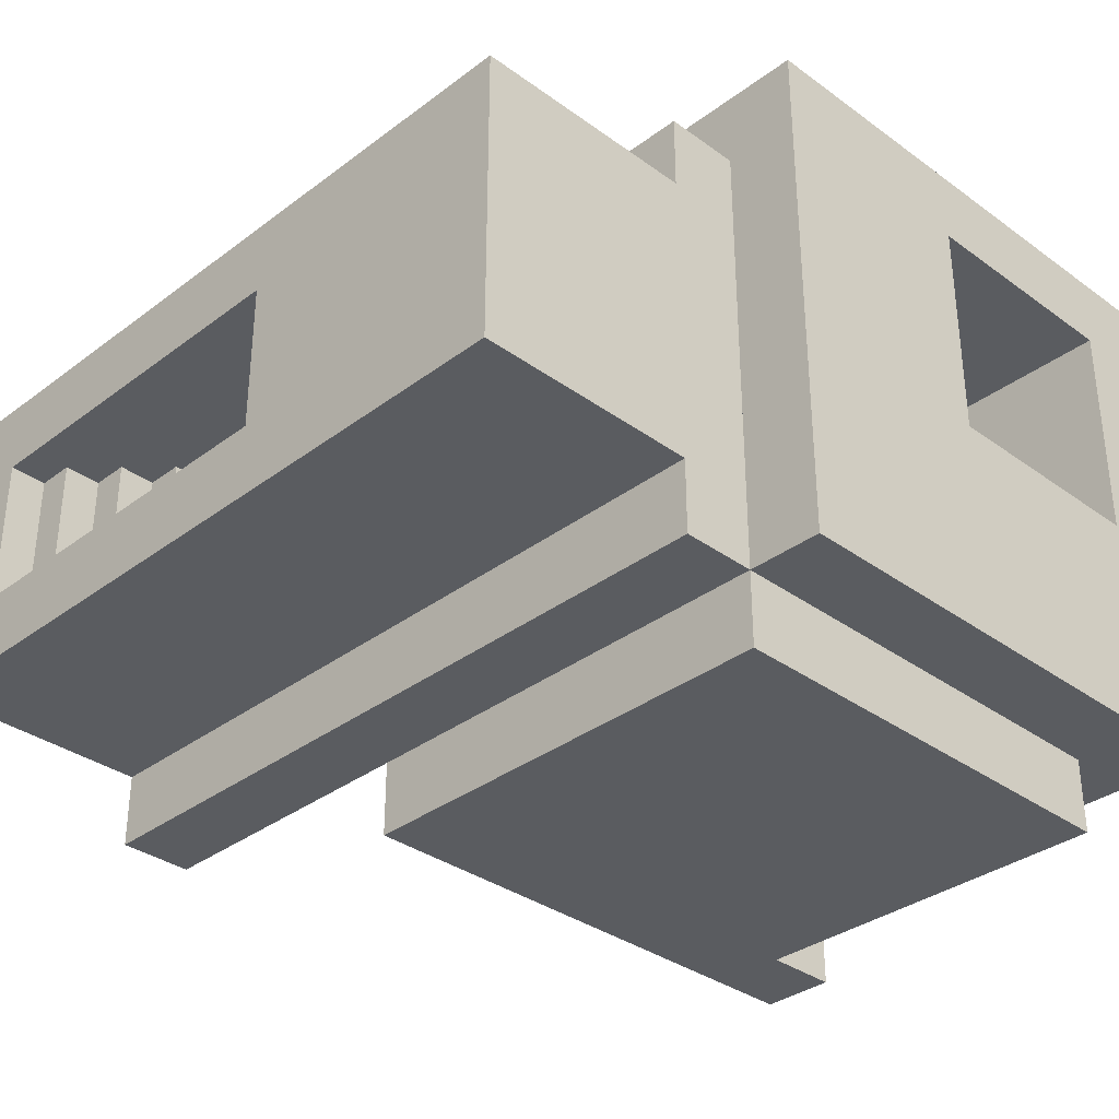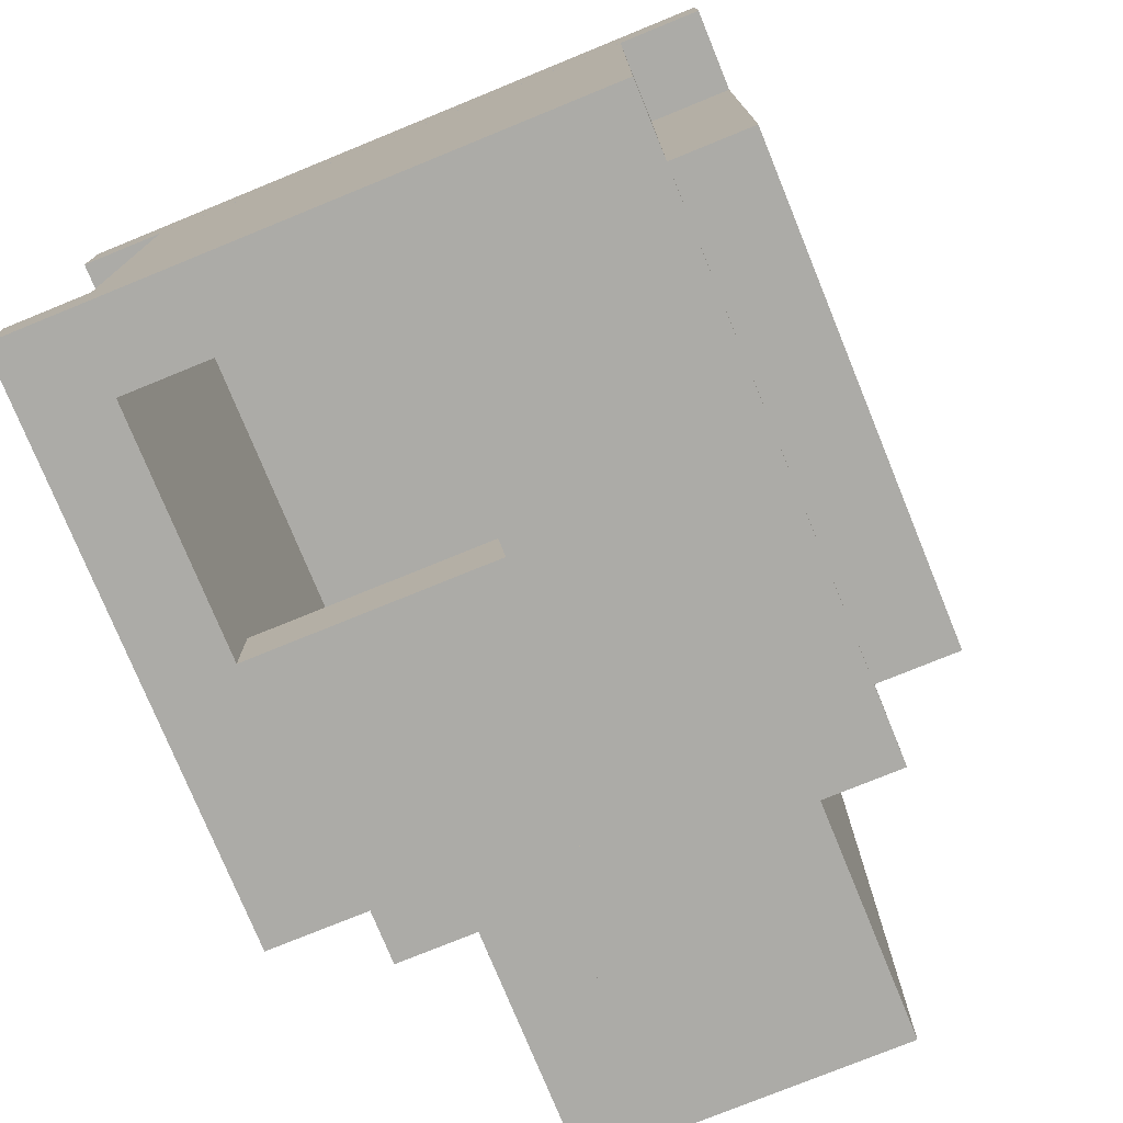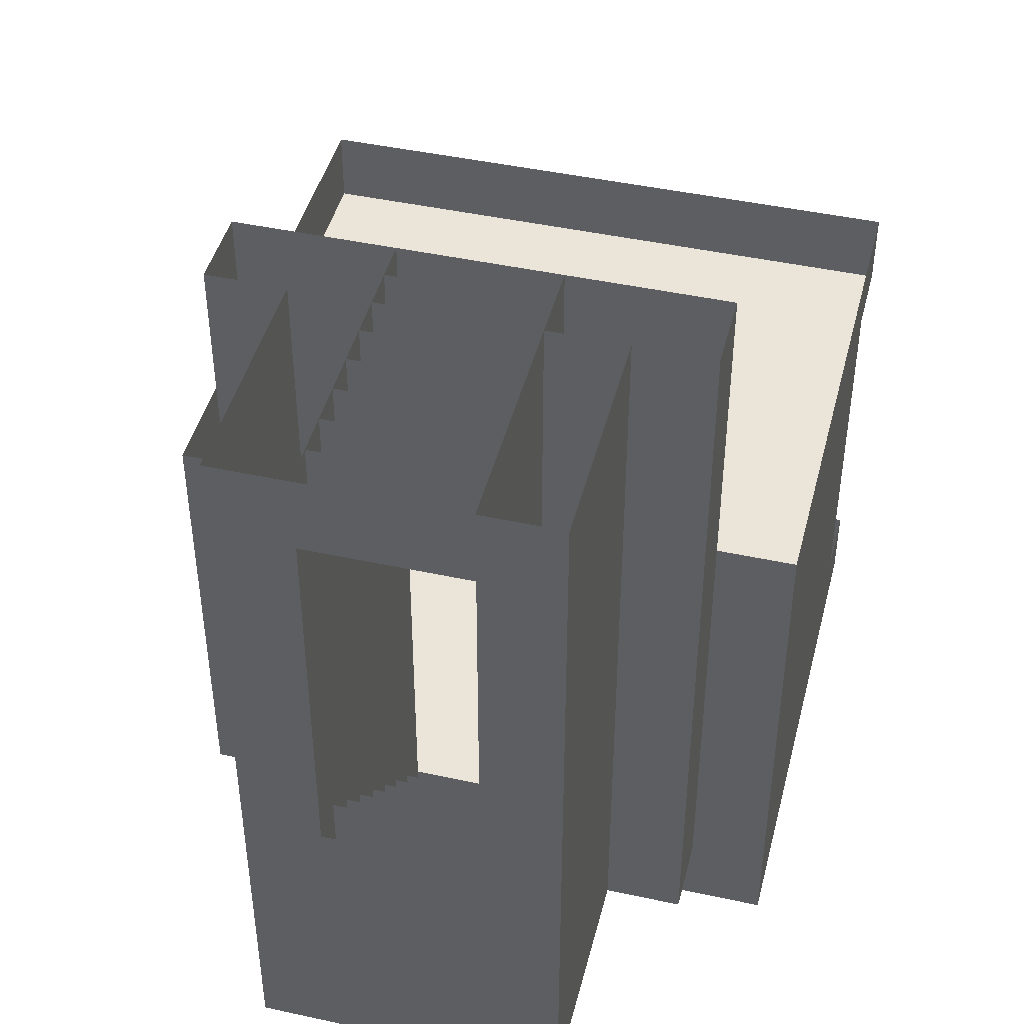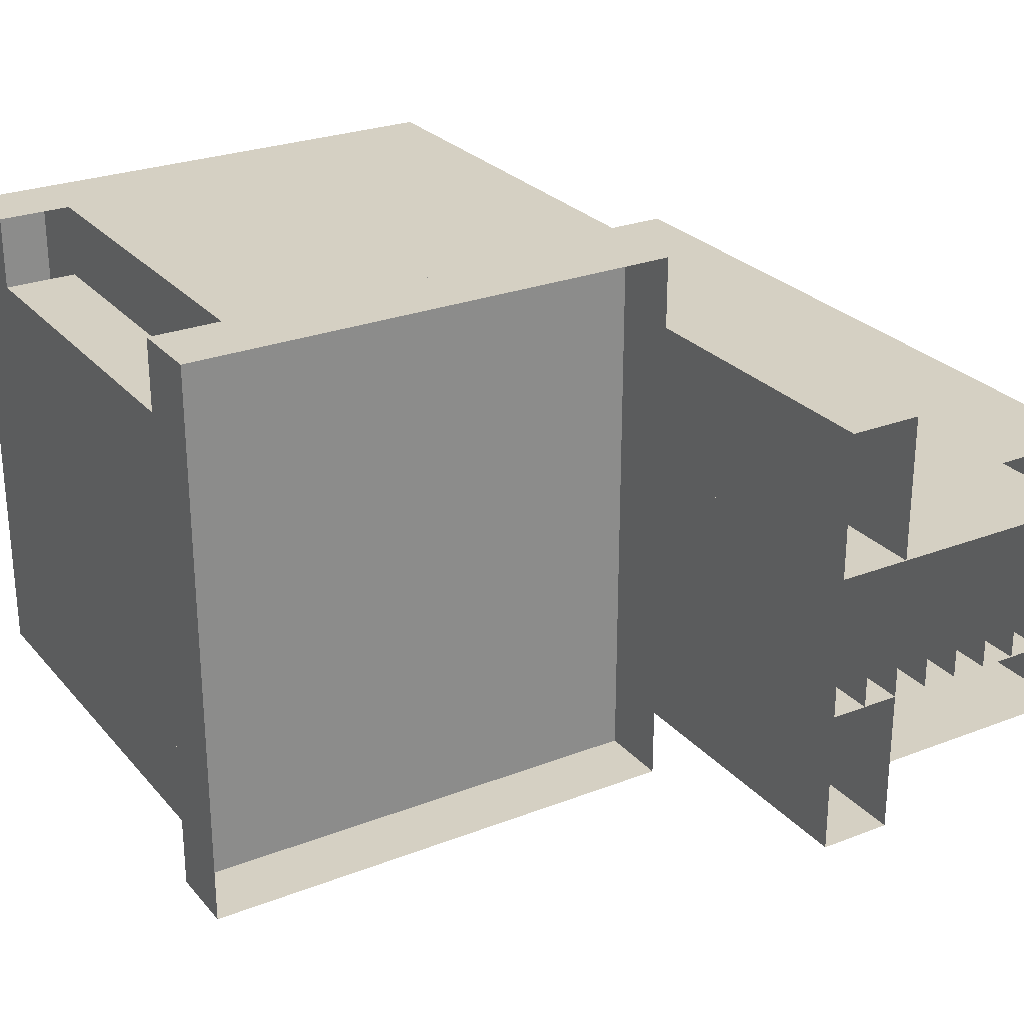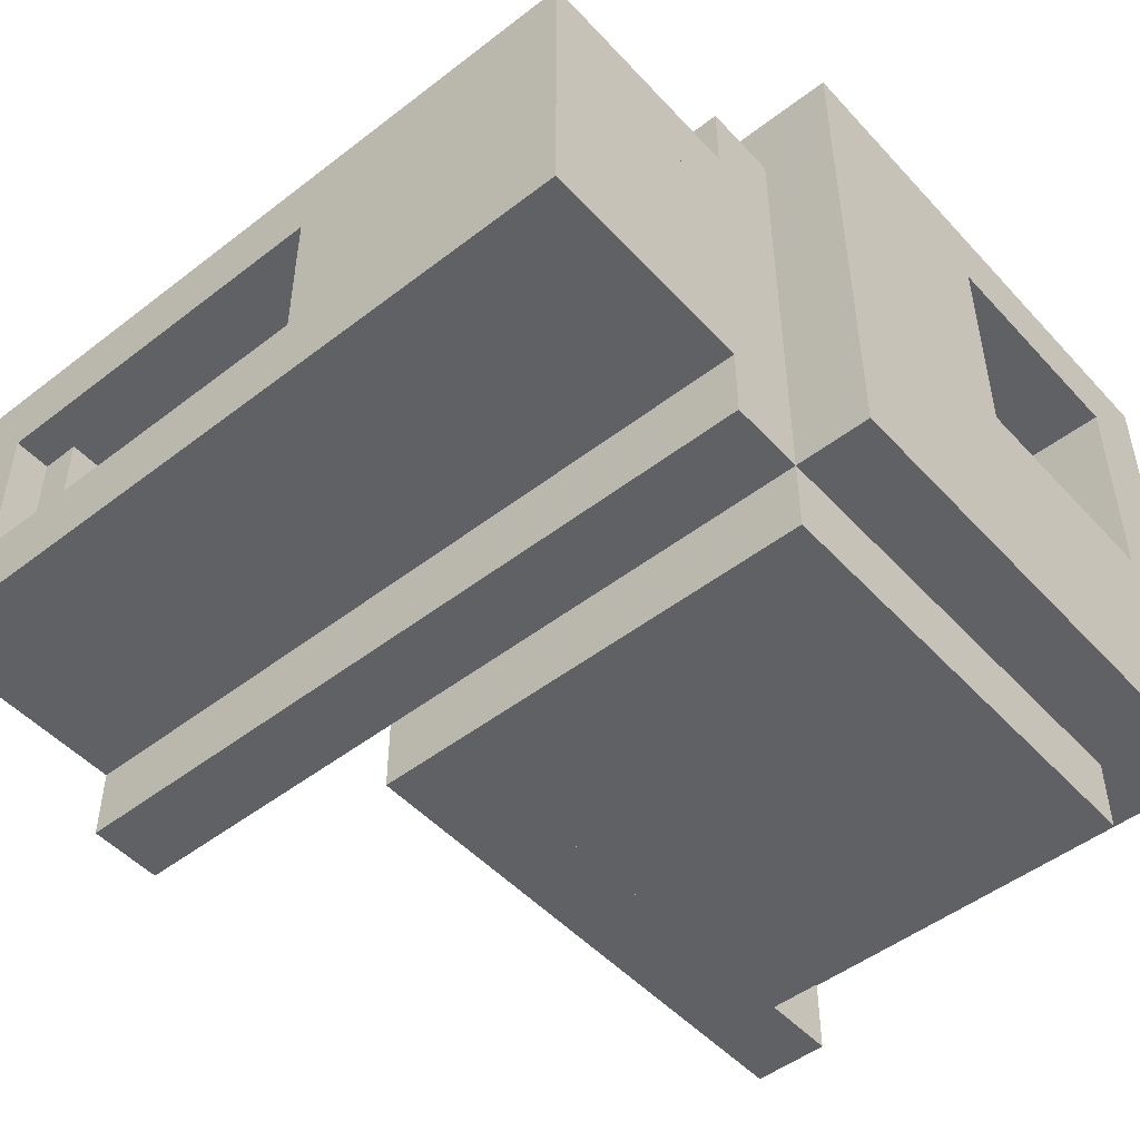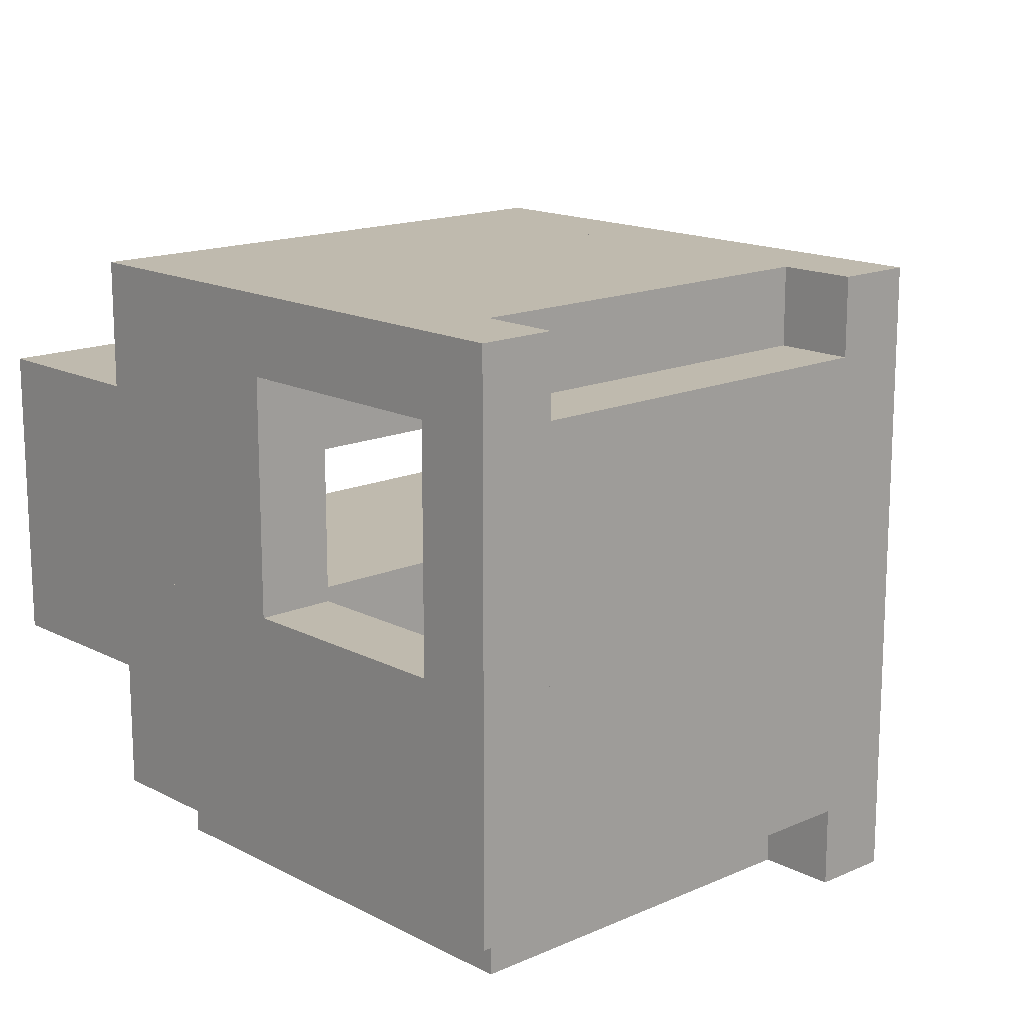
<metadata>
{"format":"obj","ext":"obj","renderer":"f3d","projection":"perspective","resolution":1024,"background":"white","views":[{"elev":-33.9,"azim":-44.5,"up":"+Z"},{"elev":-76.3,"azim":112.2,"up":"+Y"},{"elev":44.8,"azim":-75.8,"up":"+Y"},{"elev":26.4,"azim":148.7,"up":"+Z"},{"elev":-49.4,"azim":-49.5,"up":"+Z"},{"elev":15.5,"azim":47.3,"up":"+Z"}]}
</metadata>
<code>
v 140 100 190
v 165 10 190
v 230 0 170
v 130 100 210
v 155 20 190
v 240 -10 240
v 170 100 170
v 160 100 210
v 135 35 210
v 160 100 170
v 170 55 210
v 140 80 190
v 160 0 180
v 160 100 220
v 165 5 190
v 165 100 190
v 155 100 210
v 165 60 210
v 170 -10 170
v 160 65 210
v 200 -10 230
v 240 60 160
v 170 5 210
v 240 0 230
v 165 10 210
v 155 20 210
v 230 -10 200
v 170 0 170
v 145 30 190
v 155 65 210
v 135 35 190
v 170 0 230
v 150 100 190
v 155 70 190
v 130 40 210
v 130 90 210
v 135 0 210
v 240 50 170
v 150 75 190
v 150 70 210
v 140 85 210
v 160 0 170
v 170 60 240
v 160 100 180
v 160 65 190
v 145 25 190
v 160 100 230
v 240 0 200
v 145 75 190
v 170 50 230
v 155 0 210
v 240 -10 170
v 170 100 230
v 230 0 160
v 165 0 190
v 130 0 180
v 170 0 210
v 135 100 210
v 230 0 230
v 145 30 210
v 160 60 210
v 140 30 210
v 170 50 160
v 230 50 240
v 160 0 210
v 155 15 210
v 145 100 190
v 140 85 190
v 230 -10 240
v 150 75 210
v 170 55 190
v 130 100 190
v 145 75 210
v 165 55 210
v 200 0 230
v 130 0 220
v 150 20 190
v 135 90 190
v 160 60 190
v 160 10 190
v 140 30 190
v 135 100 190
v 240 60 240
v 240 50 160
v 240 0 240
v 145 100 210
v 135 40 210
v 140 35 210
v 130 0 210
v 170 0 240
v 240 50 230
v 200 -10 200
v 150 100 210
v 155 65 190
v 150 0 190
v 135 85 210
v 135 0 190
v 150 70 190
v 240 0 170
v 130 40 190
v 230 0 240
v 160 100 190
v 200 -10 240
v 145 0 190
v 170 60 160
v 230 50 230
v 155 100 190
v 170 50 240
v 135 40 190
v 240 -10 200
v 165 100 210
v 230 50 160
v 165 60 190
v 200 0 200
v 145 80 190
v 170 -10 240
v 170 0 200
v 150 0 210
v 150 25 210
v 170 100 190
v 155 70 210
v 130 90 190
v 130 100 180
v 200 0 240
v 160 15 190
v 140 100 210
v 145 0 210
v 145 25 210
v 140 0 210
v 230 0 200
v 240 50 240
v 165 55 190
v 165 0 210
v 155 0 190
v 170 0 160
v 170 0 190
v 150 20 210
v 135 90 210
v 160 0 220
v 230 -10 230
v 160 10 210
v 145 80 210
v 165 5 210
v 140 35 190
v 130 0 190
v 140 80 210
v 170 100 210
v 160 0 190
v 150 25 190
v 170 -10 200
v 170 50 170
v 130 100 220
v 155 15 190
v 170 5 190
v 160 0 230
v 140 0 190
v 160 15 210
v 135 85 190
v 230 50 170
f 63 112 135
f 112 54 135
f 112 159 54
f 159 3 54
f 159 151 3
f 151 28 3
f 135 54 28
f 54 3 28
f 151 63 28
f 63 135 28
f 159 38 3
f 38 99 3
f 38 91 99
f 91 24 99
f 91 106 24
f 106 59 24
f 3 99 59
f 99 24 59
f 106 159 59
f 159 3 59
f 50 106 32
f 106 59 32
f 106 64 59
f 64 101 59
f 64 108 101
f 108 90 101
f 32 59 90
f 59 101 90
f 108 50 90
f 50 32 90
f 105 22 63
f 22 84 63
f 22 83 84
f 83 131 84
f 83 43 131
f 43 108 131
f 63 84 108
f 84 131 108
f 43 105 108
f 105 63 108
f 15 154 55
f 154 136 55
f 154 23 136
f 23 57 136
f 23 143 57
f 143 133 57
f 55 136 133
f 136 57 133
f 143 15 133
f 15 55 133
f 80 2 148
f 2 55 148
f 2 25 55
f 25 133 55
f 25 141 133
f 141 65 133
f 148 55 65
f 55 133 65
f 141 80 65
f 80 148 65
f 153 125 134
f 125 148 134
f 125 157 148
f 157 65 148
f 157 66 65
f 66 51 65
f 134 148 51
f 148 65 51
f 66 153 51
f 153 134 51
f 77 5 95
f 5 134 95
f 5 26 134
f 26 51 134
f 26 137 51
f 137 118 51
f 95 134 118
f 134 51 118
f 137 77 118
f 77 95 118
f 31 144 97
f 144 156 97
f 144 88 156
f 88 129 156
f 88 9 129
f 9 37 129
f 97 156 37
f 156 129 37
f 9 31 37
f 31 97 37
f 100 109 145
f 109 97 145
f 109 87 97
f 87 37 97
f 87 35 37
f 35 89 37
f 145 97 89
f 97 37 89
f 35 100 89
f 100 145 89
f 72 82 122
f 82 78 122
f 82 58 78
f 58 138 78
f 58 4 138
f 4 36 138
f 122 78 36
f 78 138 36
f 4 72 36
f 72 122 36
f 82 1 158
f 1 68 158
f 1 126 68
f 126 41 68
f 126 58 41
f 58 96 41
f 158 68 96
f 68 41 96
f 58 82 96
f 82 158 96
f 46 149 104
f 149 95 104
f 149 119 95
f 119 118 95
f 119 128 118
f 128 127 118
f 104 95 127
f 95 118 127
f 128 46 127
f 46 104 127
f 81 29 156
f 29 104 156
f 29 60 104
f 60 127 104
f 60 62 127
f 62 129 127
f 156 104 129
f 104 127 129
f 62 81 129
f 81 156 129
f 1 67 12
f 67 115 12
f 67 86 115
f 86 142 115
f 86 126 142
f 126 146 142
f 12 115 146
f 115 142 146
f 126 1 146
f 1 12 146
f 67 33 49
f 33 39 49
f 33 93 39
f 93 70 39
f 93 86 70
f 86 73 70
f 49 39 73
f 39 70 73
f 86 67 73
f 67 49 73
f 33 107 98
f 107 34 98
f 107 17 34
f 17 121 34
f 17 93 121
f 93 40 121
f 98 34 40
f 34 121 40
f 93 33 40
f 33 98 40
f 107 102 94
f 102 45 94
f 102 8 45
f 8 20 45
f 8 17 20
f 17 30 20
f 94 45 30
f 45 20 30
f 17 107 30
f 107 94 30
f 102 16 79
f 16 113 79
f 16 111 113
f 111 18 113
f 111 8 18
f 8 61 18
f 79 113 61
f 113 18 61
f 8 102 61
f 102 79 61
f 16 120 132
f 120 71 132
f 120 147 71
f 147 11 71
f 147 111 11
f 111 74 11
f 132 71 74
f 71 11 74
f 111 16 74
f 16 132 74
f 4 8 89
f 8 65 89
f 8 14 65
f 14 139 65
f 14 152 139
f 152 76 139
f 89 65 76
f 65 139 76
f 152 4 76
f 4 89 76
f 123 44 56
f 44 13 56
f 44 102 13
f 102 148 13
f 102 72 148
f 72 145 148
f 56 13 145
f 13 148 145
f 72 123 145
f 123 56 145
f 10 7 42
f 7 28 42
f 7 120 28
f 120 136 28
f 120 102 136
f 102 148 136
f 42 28 148
f 28 136 148
f 102 10 148
f 10 42 148
f 8 147 65
f 147 57 65
f 147 53 57
f 53 32 57
f 53 47 32
f 47 155 32
f 65 57 155
f 57 32 155
f 47 8 155
f 8 65 155
f 28 99 19
f 99 52 19
f 99 48 52
f 48 110 52
f 48 117 110
f 117 150 110
f 19 52 150
f 52 110 150
f 117 28 150
f 28 19 150
f 117 114 150
f 114 92 150
f 114 124 92
f 124 103 92
f 124 90 103
f 90 116 103
f 150 92 116
f 92 103 116
f 90 117 116
f 117 150 116
f 130 48 27
f 48 110 27
f 48 85 110
f 85 6 110
f 85 101 6
f 101 69 6
f 27 110 69
f 110 6 69
f 101 130 69
f 130 27 69
f 75 59 21
f 59 140 21
f 59 101 140
f 101 69 140
f 101 124 69
f 124 103 69
f 21 140 103
f 140 69 103
f 124 75 103
f 75 21 103

</code>
